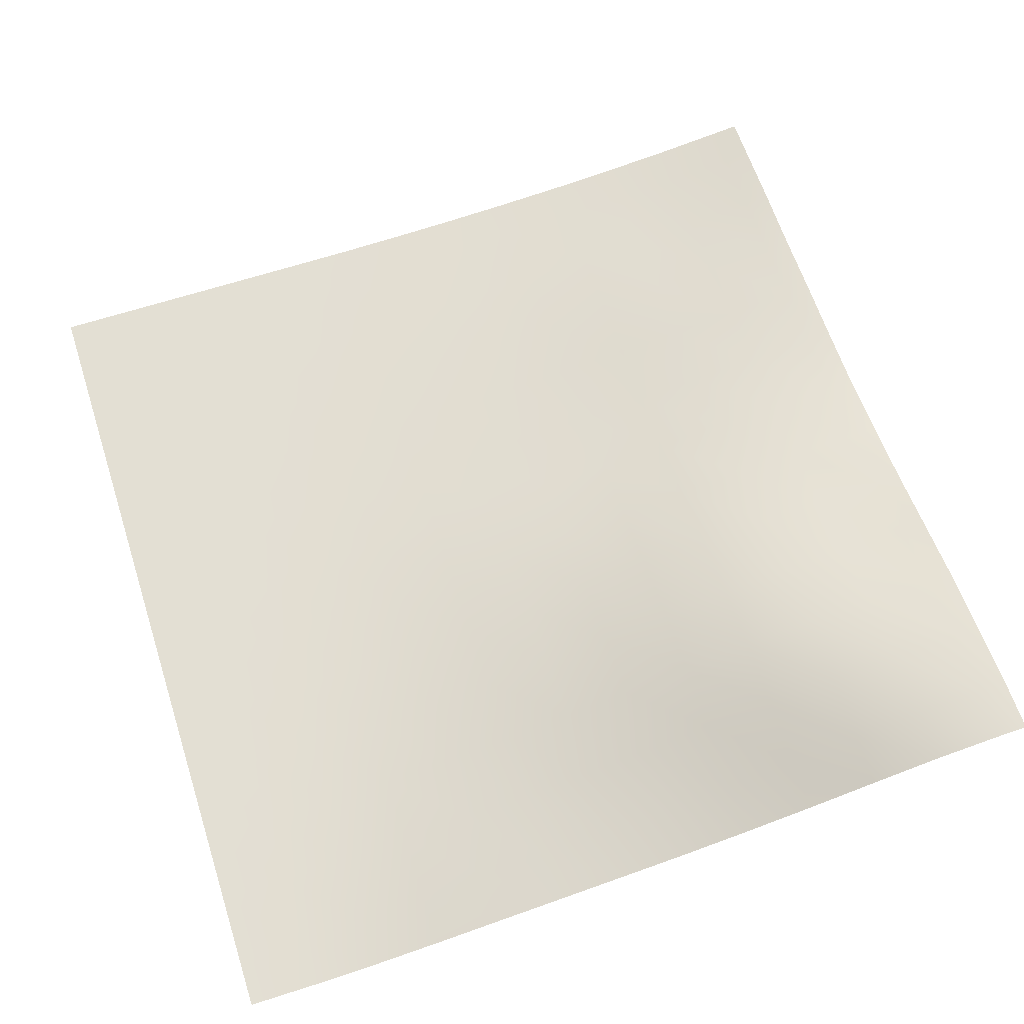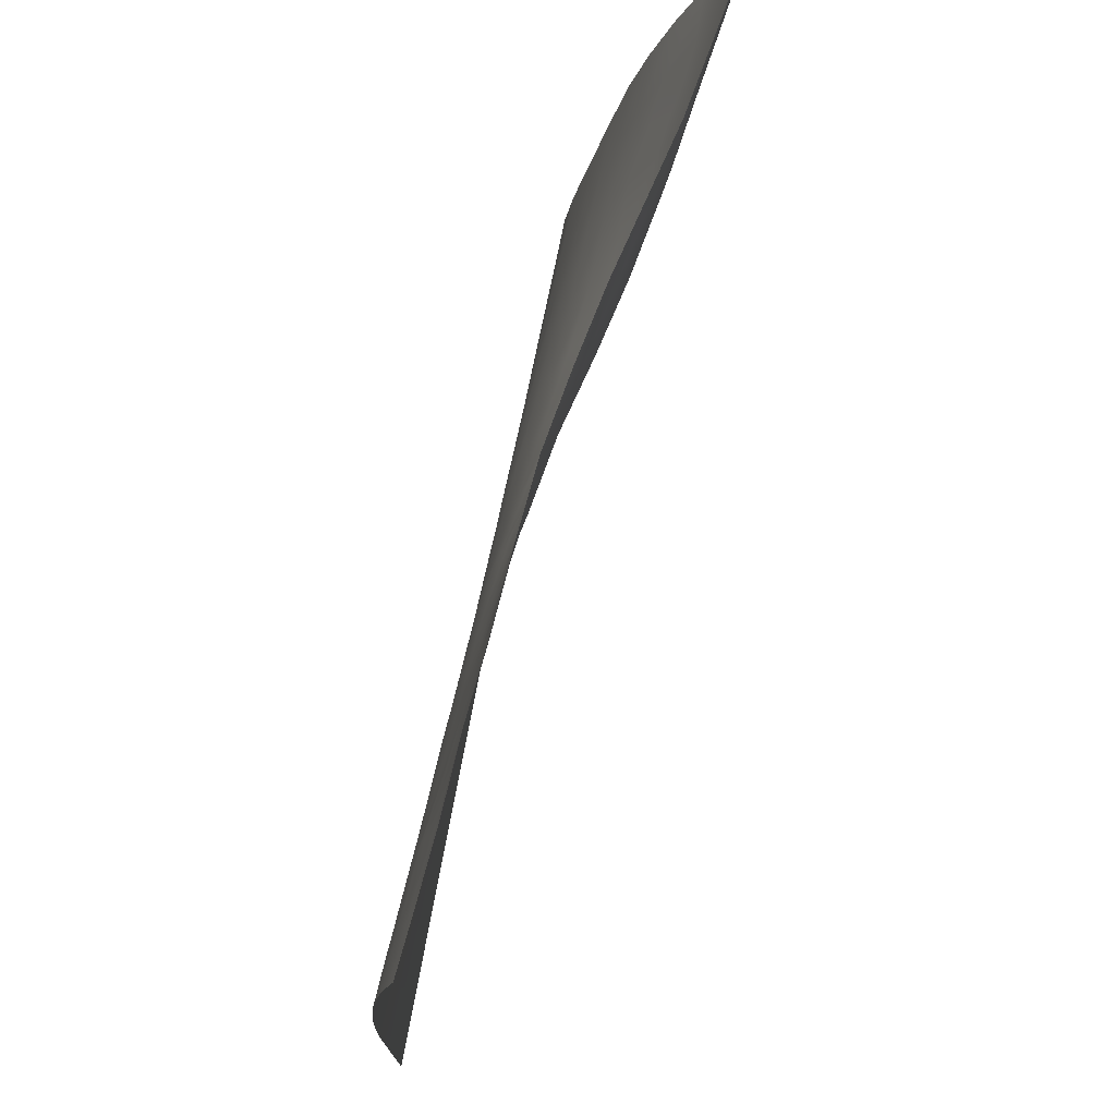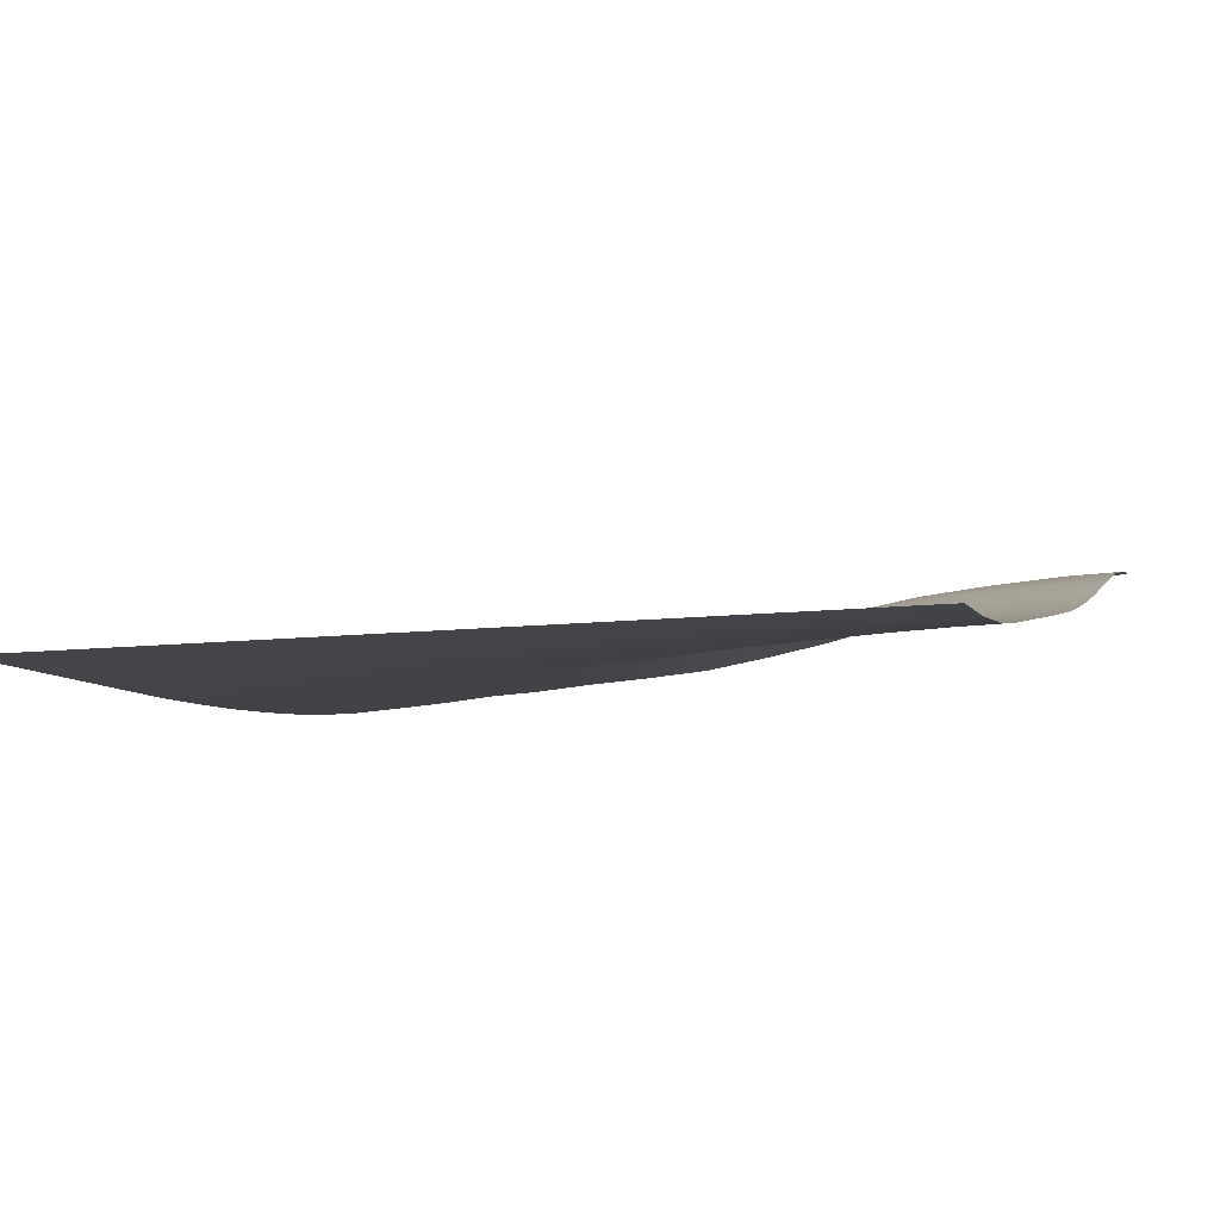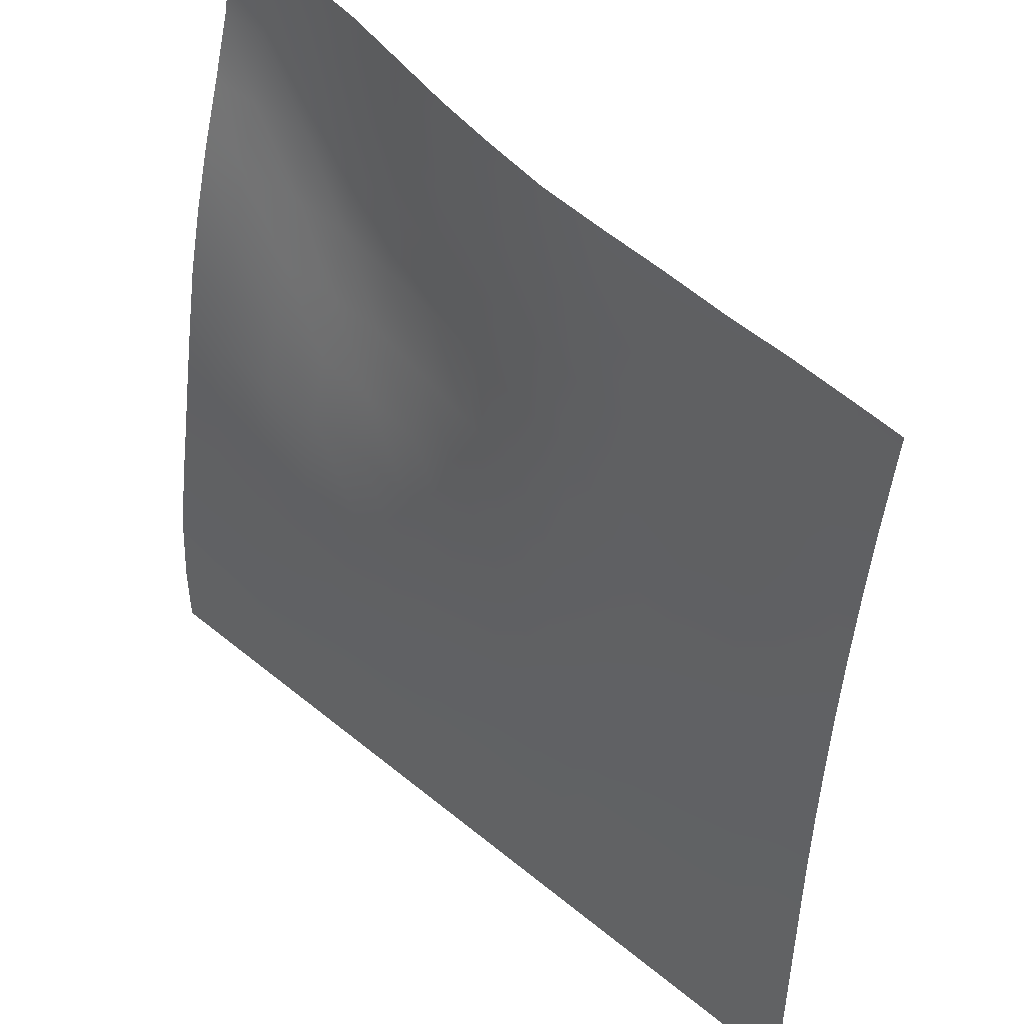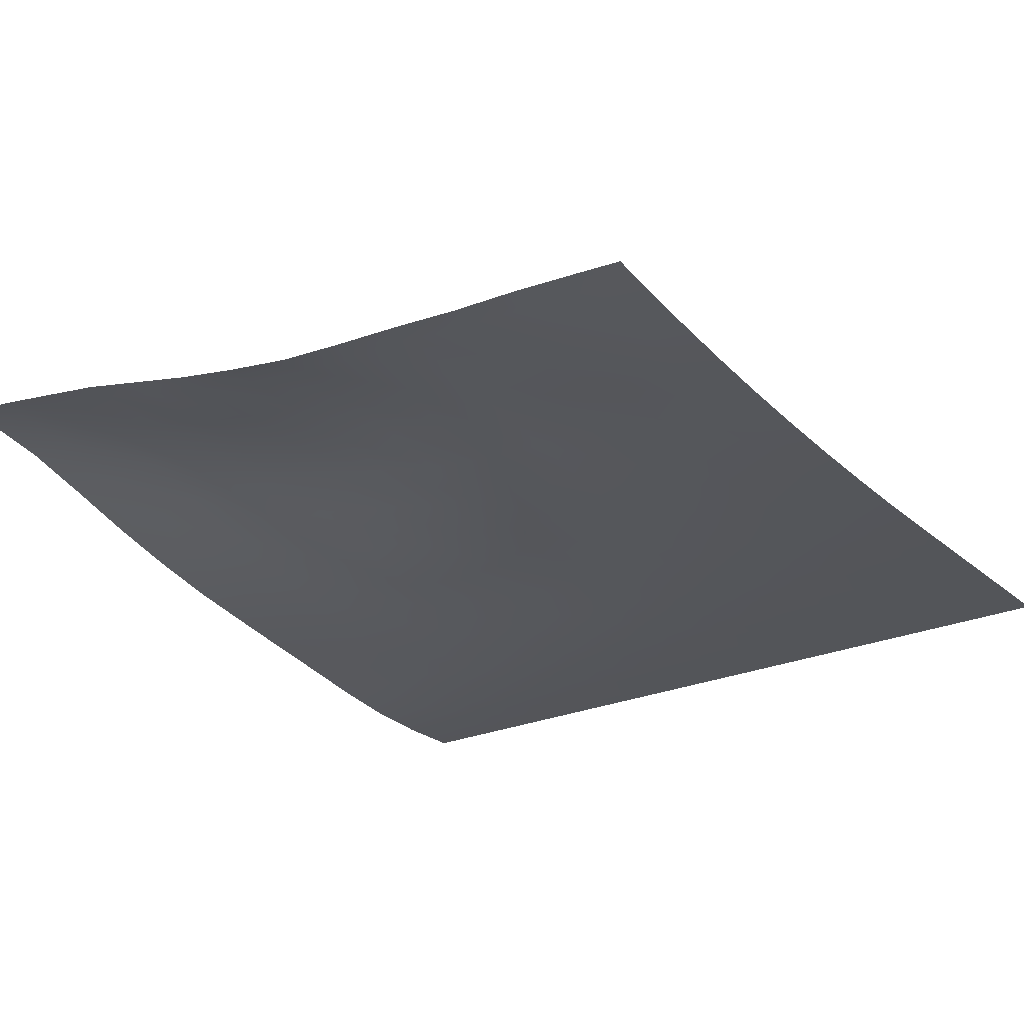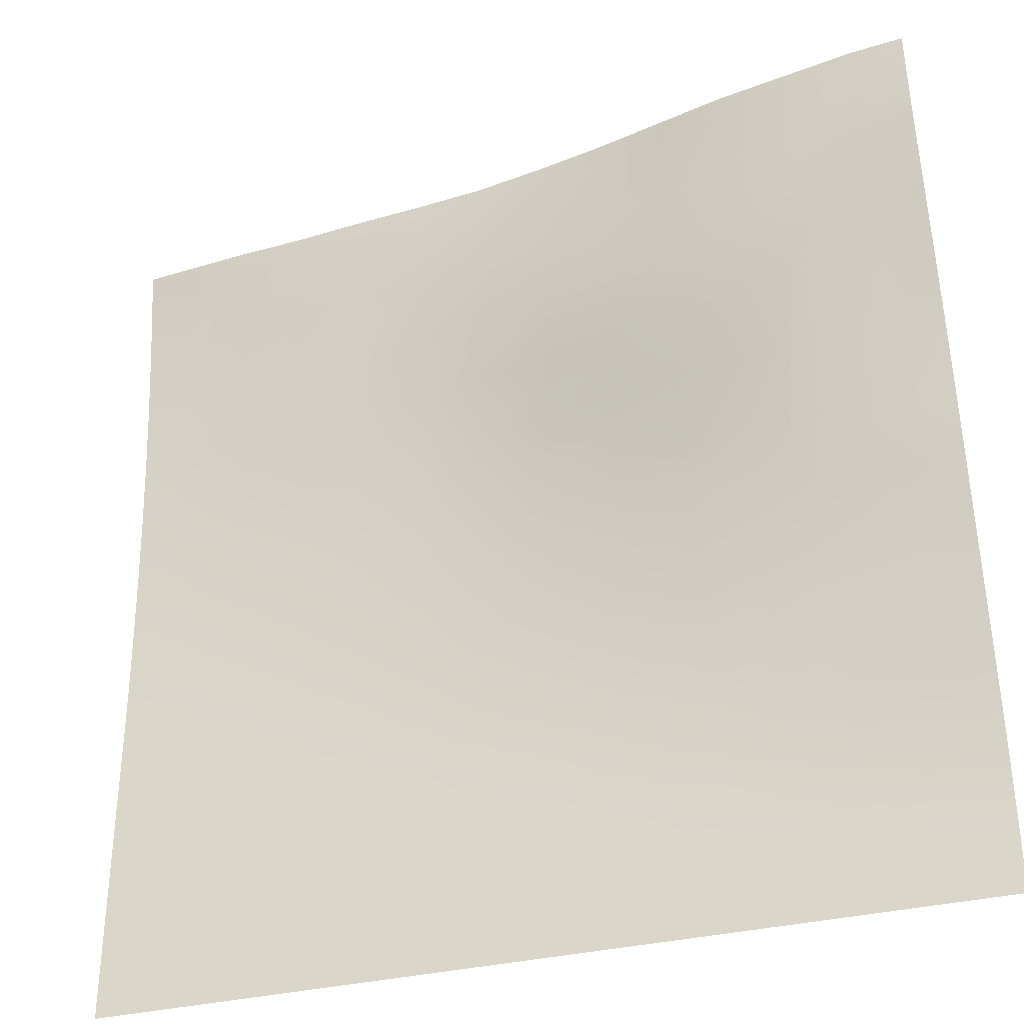
<metadata>
{"format":"obj","ext":"obj","renderer":"f3d","projection":"perspective","resolution":1024,"background":"white","views":[{"elev":67.0,"azim":-107.7,"up":"+Y"},{"elev":75.0,"azim":100.6,"up":"+Z"},{"elev":-8.6,"azim":-160.2,"up":"+Y"},{"elev":47.6,"azim":42.9,"up":"+Z"},{"elev":-24.5,"azim":36.1,"up":"+Y"},{"elev":-35.1,"azim":-162.4,"up":"+Z"}]}
</metadata>
<code>
o Landscape.063
v 65.94 5.589 -96.97
v 65.94 5.261 -99.56
v 65.94 4.518 -102.1
v 65.94 3.7 -104.7
v 65.94 3.003 -107.3
v 65.94 2.373 -109.9
v 65.94 1.824 -112.5
v 65.94 1.299 -115.1
v 65.94 0.9133 -117.7
v 65.94 0.4885 -120.2
v 65.94 0.1453 -122.8
v 65.94 0.001286 -125.4
v 65.94 0 -128
v 68.53 5.174 -96.97
v 68.53 4.968 -99.56
v 68.53 4.619 -102.1
v 68.53 3.912 -104.7
v 68.53 3.088 -107.3
v 68.53 2.364 -109.9
v 68.53 1.729 -112.5
v 68.53 1.194 -115.1
v 68.53 0.8065 -117.7
v 68.53 0.3859 -120.2
v 68.53 0.09771 -122.8
v 68.53 0 -125.4
v 68.53 0 -128
v 71.11 4.785 -96.97
v 71.11 4.617 -99.56
v 71.11 4.347 -102.1
v 71.11 3.821 -104.7
v 71.11 3.078 -107.3
v 71.11 2.331 -109.9
v 71.11 1.664 -112.5
v 71.11 1.097 -115.1
v 71.11 0.6535 -117.7
v 71.11 0.2777 -120.2
v 71.11 0.05518 -122.8
v 71.11 0 -125.4
v 71.11 0 -128
v 73.7 4.086 -96.97
v 73.7 3.927 -99.56
v 73.7 3.902 -102.1
v 73.7 3.381 -104.7
v 73.7 2.851 -107.3
v 73.7 2.071 -109.9
v 73.7 1.488 -112.5
v 73.7 0.9743 -115.1
v 73.7 0.5095 -117.7
v 73.7 0.2019 -120.2
v 73.7 0.02823 -122.8
v 73.7 0 -125.4
v 73.7 0 -128
v 76.28 3.561 -96.97
v 76.28 3.424 -99.56
v 76.28 3.348 -102.1
v 76.28 2.937 -104.7
v 76.28 2.365 -107.3
v 76.28 1.728 -109.9
v 76.28 1.223 -112.5
v 76.28 0.7537 -115.1
v 76.28 0.3626 -117.7
v 76.28 0.1267 -120.2
v 76.28 0.009611 -122.8
v 76.28 0 -125.4
v 76.28 0 -128
v 78.87 3.138 -96.97
v 78.87 2.946 -99.56
v 78.87 2.715 -102.1
v 78.87 2.372 -104.7
v 78.87 1.817 -107.3
v 78.87 1.373 -109.9
v 78.87 0.9832 -112.5
v 78.87 0.5911 -115.1
v 78.87 0.2603 -117.7
v 78.87 0.07139 -120.2
v 78.87 0.000824 -122.8
v 78.87 0 -125.4
v 78.87 0 -128
v 81.45 2.686 -96.97
v 81.45 2.514 -99.56
v 81.45 2.292 -102.1
v 81.45 1.755 -104.7
v 81.45 1.354 -107.3
v 81.45 0.9792 -109.9
v 81.45 0.6846 -112.5
v 81.45 0.3952 -115.1
v 81.45 0.1702 -117.7
v 81.45 0.03643 -120.2
v 81.45 0 -122.8
v 81.45 0 -125.4
v 81.45 0 -128
v 84.04 2.422 -96.97
v 84.04 2.174 -99.56
v 84.04 1.786 -102.1
v 84.04 1.401 -104.7
v 84.04 1.057 -107.3
v 84.04 0.7604 -109.9
v 84.04 0.4943 -112.5
v 84.04 0.2601 -115.1
v 84.04 0.101 -117.7
v 84.04 0.01249 -120.2
v 84.04 0 -122.8
v 84.04 0 -125.4
v 84.04 0 -128
v 86.63 2.248 -96.97
v 86.63 1.869 -99.56
v 86.63 1.59 -102.1
v 86.63 1.223 -104.7
v 86.63 0.8722 -107.3
v 86.63 0.5689 -109.9
v 86.63 0.3477 -112.5
v 86.63 0.1716 -115.1
v 86.63 0.0562 -117.7
v 86.63 0.001287 -120.2
v 86.63 0 -122.8
v 86.63 0 -125.4
v 86.63 0 -128
v 89.21 2.015 -96.97
v 89.21 1.663 -99.56
v 89.21 1.384 -102.1
v 89.21 1.042 -104.7
v 89.21 0.6868 -107.3
v 89.21 0.4428 -109.9
v 89.21 0.2539 -112.5
v 89.21 0.111 -115.1
v 89.21 0.02434 -117.7
v 89.21 0 -120.2
v 89.21 0 -122.8
v 89.21 0 -125.4
v 89.21 0 -128
v 91.8 1.828 -96.97
v 91.8 1.355 -99.56
v 91.8 1.073 -102.1
v 91.8 0.7876 -104.7
v 91.8 0.5253 -107.3
v 91.8 0.307 -109.9
v 91.8 0.1669 -112.5
v 91.8 0.06011 -115.1
v 91.8 0.00448 -117.7
v 91.8 0 -120.2
v 91.8 0 -122.8
v 91.8 0 -125.4
v 91.8 0 -128
v 94.38 1.595 -96.97
v 94.38 1.175 -99.56
v 94.38 0.8776 -102.1
v 94.38 0.5941 -104.7
v 94.38 0.3695 -107.3
v 94.38 0.2168 -109.9
v 94.38 0.1028 -112.5
v 94.38 0.02376 -115.1
v 94.38 0 -117.7
v 94.38 0 -120.2
v 94.38 0 -122.8
v 94.38 0 -125.4
v 94.38 0 -128
v 64 0 -128
v 64 0.005367 -125.4
v 64 0.1701 -122.8
v 64 0.5266 -120.2
v 64 0.982 -117.7
v 64 2.348 -109.9
v 64 2.951 -107.3
v 64 1.42 -115.1
v 64 1.875 -112.5
v 64 5.749 -96.97
v 64 3.659 -104.7
v 64 4.477 -102.1
v 64 5.25 -99.56
v 96 0.07042 -112.5
v 96 0.01078 -115.1
v 96 0 -117.7
v 96 0 -120.2
v 96 0.1682 -109.9
v 96 0.3132 -107.3
v 96 0.7606 -102.1
v 96 0.5067 -104.7
v 96 1.076 -99.56
v 96 1.463 -96.97
v 96 0 -122.8
v 96 0 -125.4
v 96 0 -128
v 86.63 2.318 -96
v 89.21 2.098 -96
v 91.8 1.971 -96
v 73.7 4.206 -96
v 76.28 3.609 -96
v 65.94 5.649 -96
v 78.87 3.115 -96
v 71.11 4.801 -96
v 84.04 2.485 -96
v 81.45 2.695 -96
v 68.53 5.228 -96
v 94.38 1.765 -96
v 64 5.813 -96
v 96 1.624 -96
f 195 188 1 166
f 166 1 2 169
f 169 2 3 168
f 168 3 4 167
f 167 4 5 163
f 163 5 6 162
f 162 6 7 165
f 165 7 8 164
f 164 8 9 161
f 161 9 10 160
f 160 10 11 159
f 159 11 12 158
f 158 12 13 157
f 188 193 14 1
f 1 14 15 2
f 2 15 16 3
f 3 16 17 4
f 4 17 18 5
f 5 18 19 6
f 6 19 20 7
f 7 20 21 8
f 8 21 22 9
f 9 22 23 10
f 10 23 24 11
f 11 24 25 12
f 12 25 26 13
f 193 190 27 14
f 14 27 28 15
f 15 28 29 16
f 16 29 30 17
f 17 30 31 18
f 18 31 32 19
f 19 32 33 20
f 20 33 34 21
f 21 34 35 22
f 22 35 36 23
f 23 36 37 24
f 24 37 38 25
f 25 38 39 26
f 190 186 40 27
f 27 40 41 28
f 28 41 42 29
f 29 42 43 30
f 30 43 44 31
f 31 44 45 32
f 32 45 46 33
f 33 46 47 34
f 34 47 48 35
f 35 48 49 36
f 36 49 50 37
f 37 50 51 38
f 38 51 52 39
f 186 187 53 40
f 40 53 54 41
f 41 54 55 42
f 42 55 56 43
f 43 56 57 44
f 44 57 58 45
f 45 58 59 46
f 46 59 60 47
f 47 60 61 48
f 48 61 62 49
f 49 62 63 50
f 50 63 64 51
f 51 64 65 52
f 187 189 66 53
f 53 66 67 54
f 54 67 68 55
f 55 68 69 56
f 56 69 70 57
f 57 70 71 58
f 58 71 72 59
f 59 72 73 60
f 60 73 74 61
f 61 74 75 62
f 62 75 76 63
f 63 76 77 64
f 64 77 78 65
f 189 192 79 66
f 66 79 80 67
f 67 80 81 68
f 68 81 82 69
f 69 82 83 70
f 70 83 84 71
f 71 84 85 72
f 72 85 86 73
f 73 86 87 74
f 74 87 88 75
f 75 88 89 76
f 76 89 90 77
f 77 90 91 78
f 192 191 92 79
f 79 92 93 80
f 80 93 94 81
f 81 94 95 82
f 82 95 96 83
f 83 96 97 84
f 84 97 98 85
f 85 98 99 86
f 86 99 100 87
f 87 100 101 88
f 88 101 102 89
f 89 102 103 90
f 90 103 104 91
f 191 183 105 92
f 92 105 106 93
f 93 106 107 94
f 94 107 108 95
f 95 108 109 96
f 96 109 110 97
f 97 110 111 98
f 98 111 112 99
f 99 112 113 100
f 100 113 114 101
f 101 114 115 102
f 102 115 116 103
f 103 116 117 104
f 183 184 118 105
f 105 118 119 106
f 106 119 120 107
f 107 120 121 108
f 108 121 122 109
f 109 122 123 110
f 110 123 124 111
f 111 124 125 112
f 112 125 126 113
f 113 126 127 114
f 114 127 128 115
f 115 128 129 116
f 116 129 130 117
f 184 185 131 118
f 118 131 132 119
f 119 132 133 120
f 120 133 134 121
f 121 134 135 122
f 122 135 136 123
f 123 136 137 124
f 124 137 138 125
f 125 138 139 126
f 126 139 140 127
f 127 140 141 128
f 128 141 142 129
f 129 142 143 130
f 185 194 144 131
f 131 144 145 132
f 132 145 146 133
f 133 146 147 134
f 134 147 148 135
f 135 148 149 136
f 136 149 150 137
f 137 150 151 138
f 138 151 152 139
f 139 152 153 140
f 140 153 154 141
f 141 154 155 142
f 142 155 156 143
f 150 170 171 151
f 151 171 172 152
f 152 172 173 153
f 149 174 170 150
f 148 175 174 149
f 146 176 177 147
f 147 177 175 148
f 145 178 176 146
f 194 196 179 144
f 144 179 178 145
f 153 173 180 154
f 154 180 181 155
f 155 181 182 156

</code>
